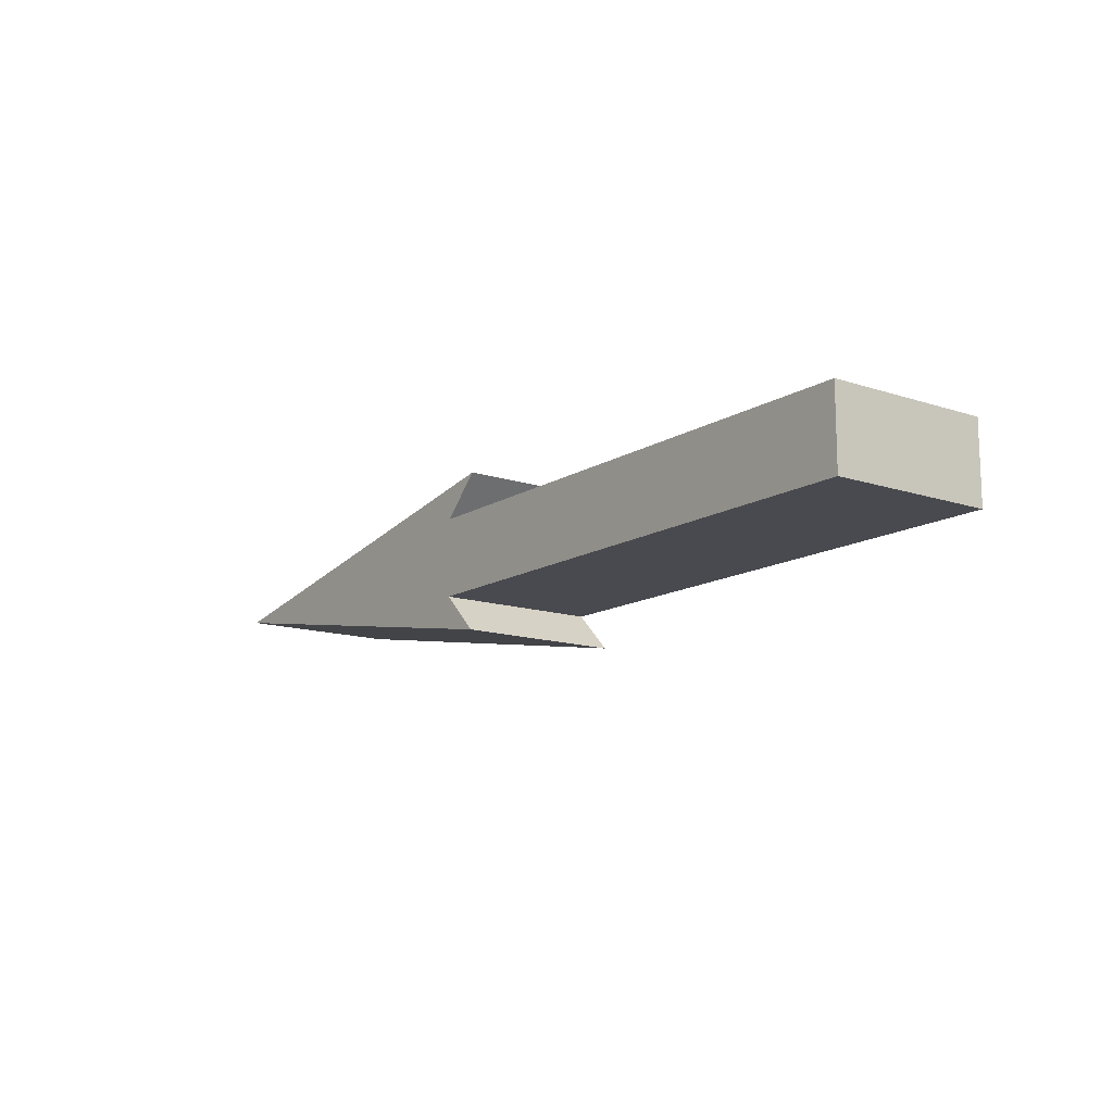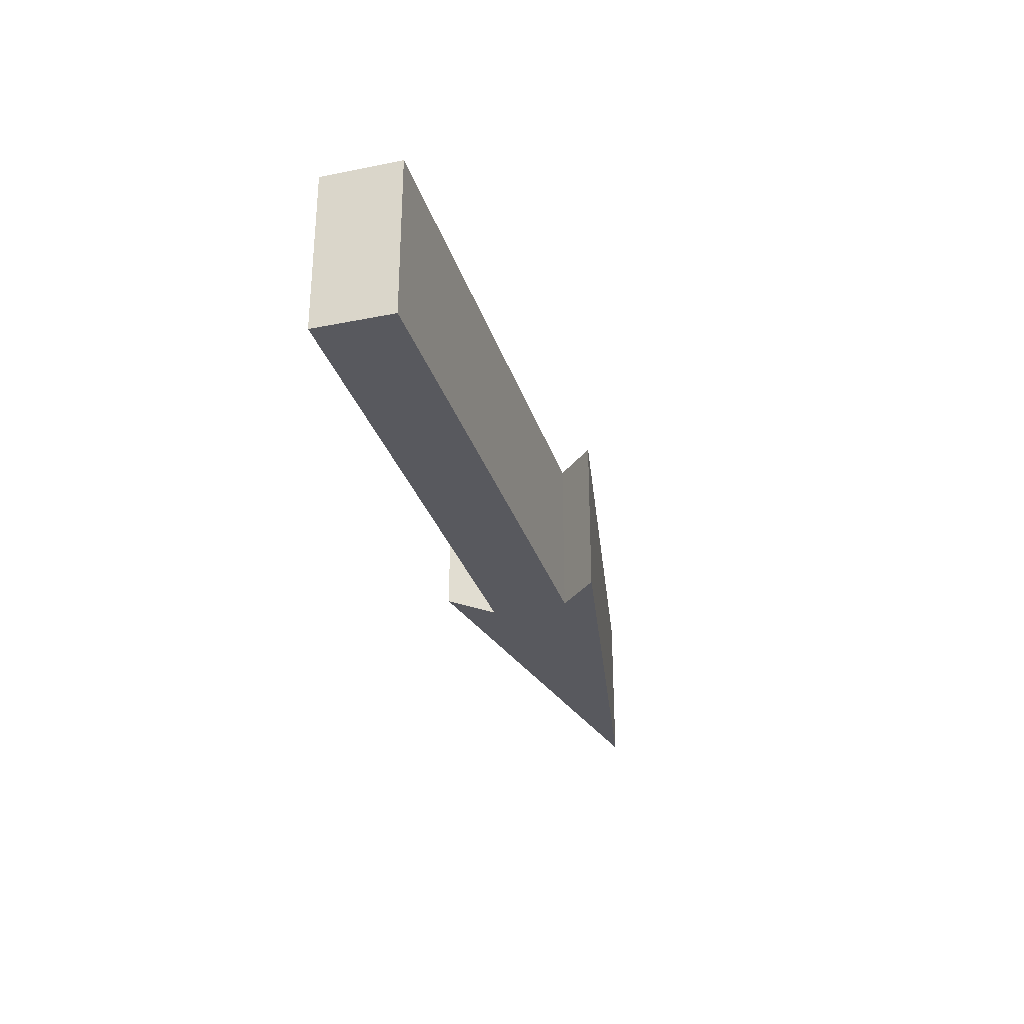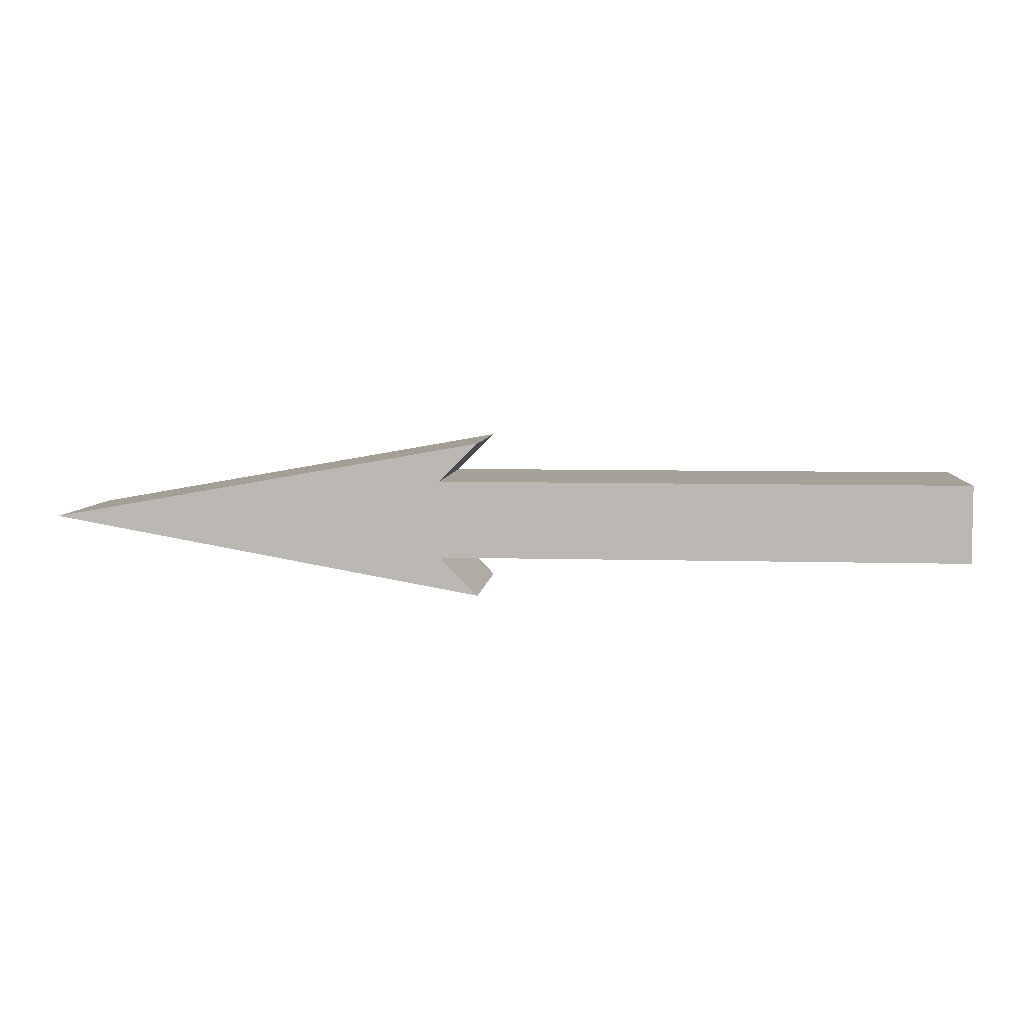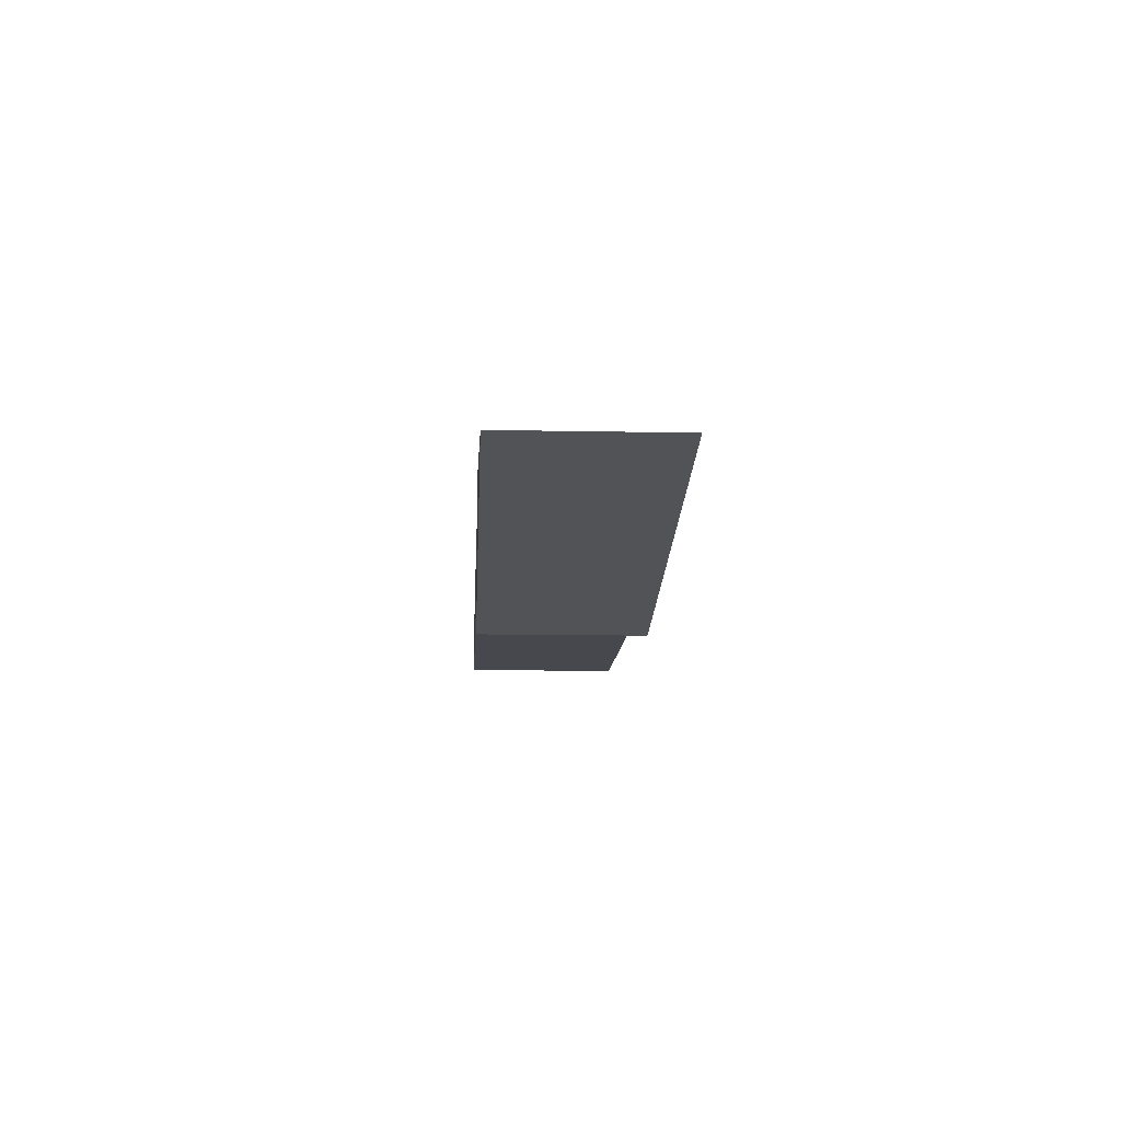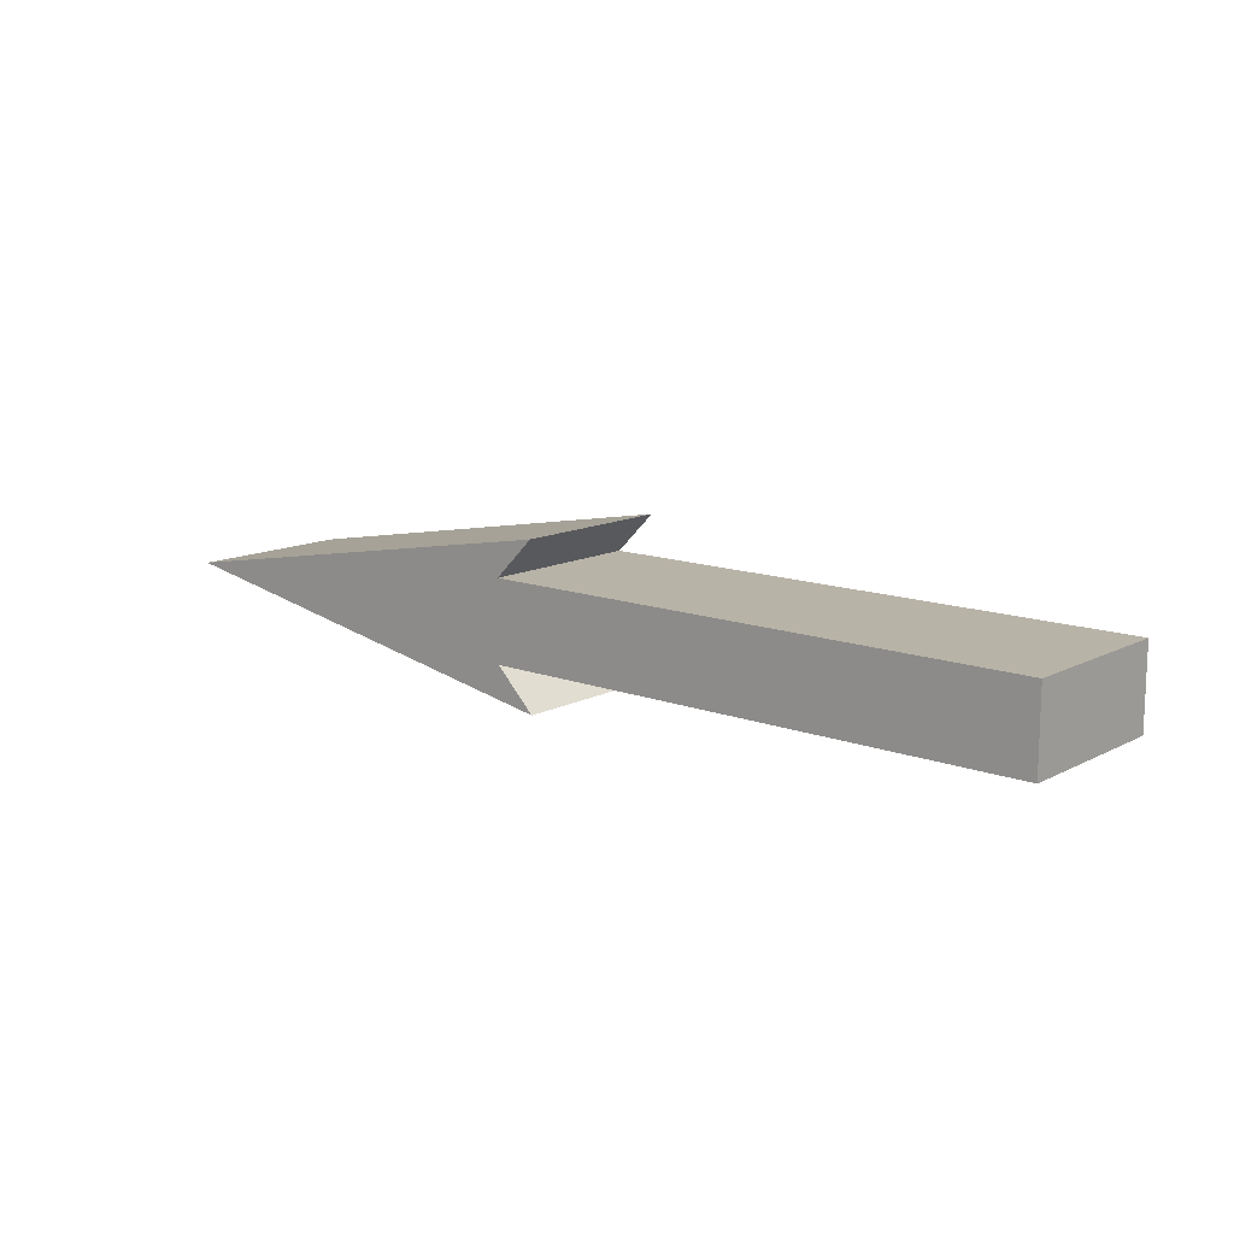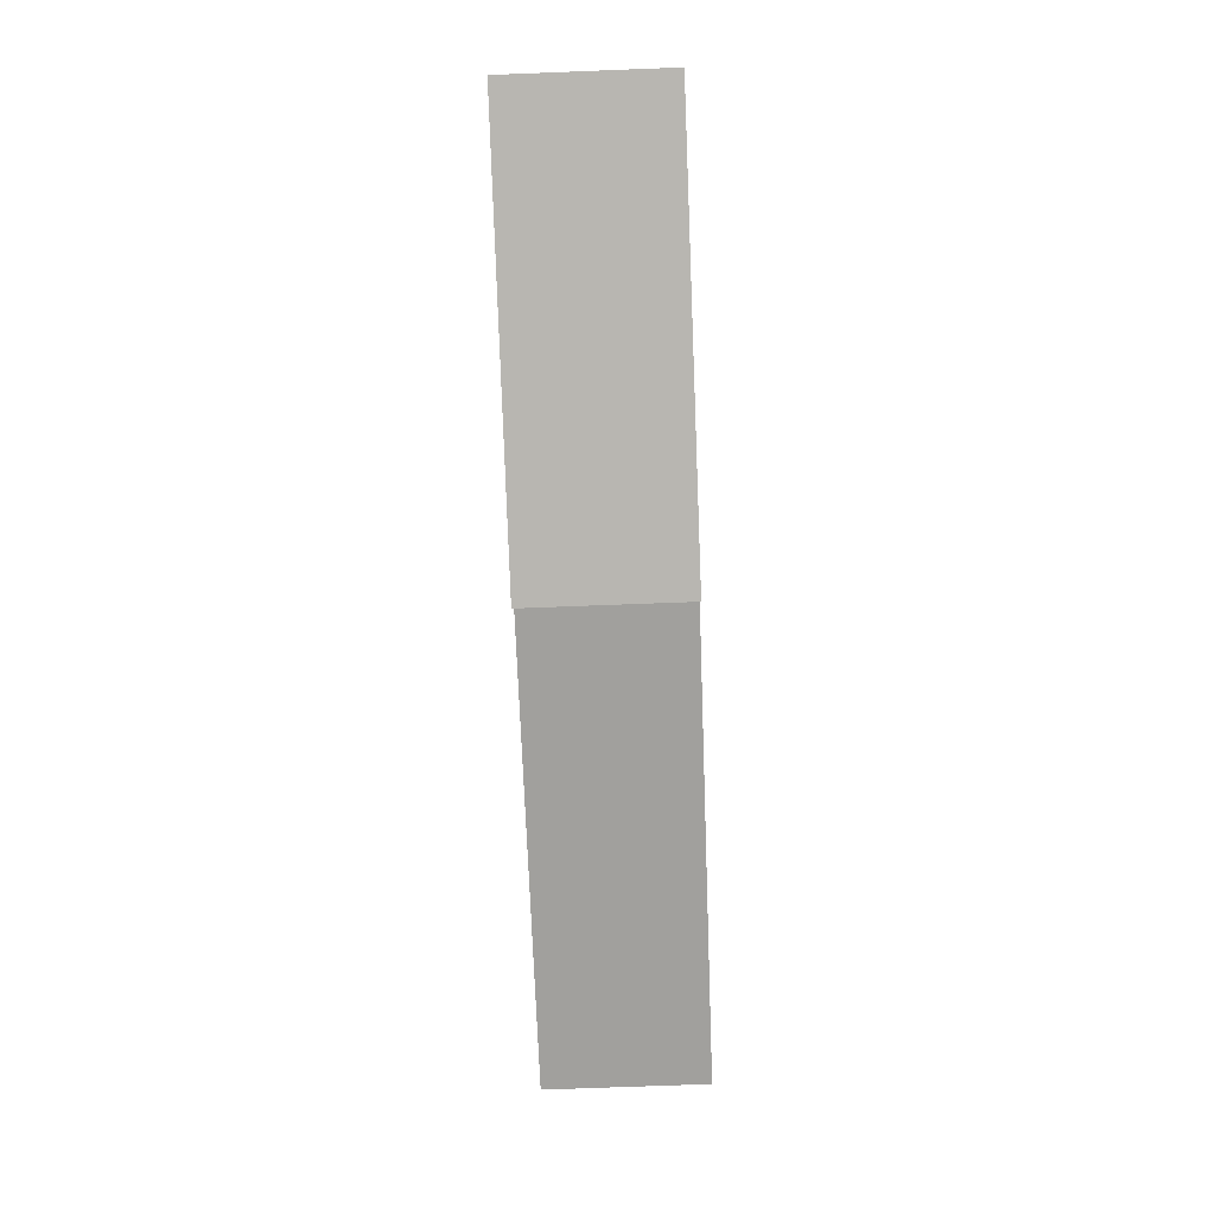
<metadata>
{"format":"obj","ext":"obj","renderer":"f3d","projection":"perspective","resolution":1024,"background":"white","views":[{"elev":-13.5,"azim":-126.6,"up":"+Y"},{"elev":-30.3,"azim":-73.8,"up":"+Z"},{"elev":6.0,"azim":-174.8,"up":"+Y"},{"elev":-11.7,"azim":87.2,"up":"+Y"},{"elev":12.9,"azim":-139.4,"up":"+Y"},{"elev":-71.7,"azim":92.2,"up":"+Y"}]}
</metadata>
<code>
o Arrow_80
v 0.2915 0.3554 -0.3711
v 0.2915 -0.3554 -0.3711
v 0.2915 0.3554 0.3711
v 0.2915 -0.3554 0.3711
v 2.292 0 -0.3711
v 0.6472 0 -0.3711
v 0.6472 -0 0.3711
v 2.292 -0 0.3711
v 0.4693 -0.1777 -0.3711
v 0.4693 -0.1777 0.3711
v 0.4693 0.1777 0.3711
v 0.4693 0.1777 -0.3711
v -1.964 0.1777 -0.3711
v -1.964 0 -0.3711
v -1.964 -0.1777 0.3711
v -1.964 -0 0.3711
v -1.964 -0.1777 -0.3711
v -1.964 0.1777 0.3711
f 9 2 4 10
f 7 10 4 8
f 5 2 9 6
f 3 8 5 1
f 8 4 2 5
f 5 6 12 1
f 3 11 7 8
f 9 10 15 17
f 12 6 14 13
f 1 12 11 3
f 13 14 16 18
f 14 17 15 16
f 6 9 17 14
f 11 12 13 18
f 7 11 18 16
f 10 7 16 15

</code>
